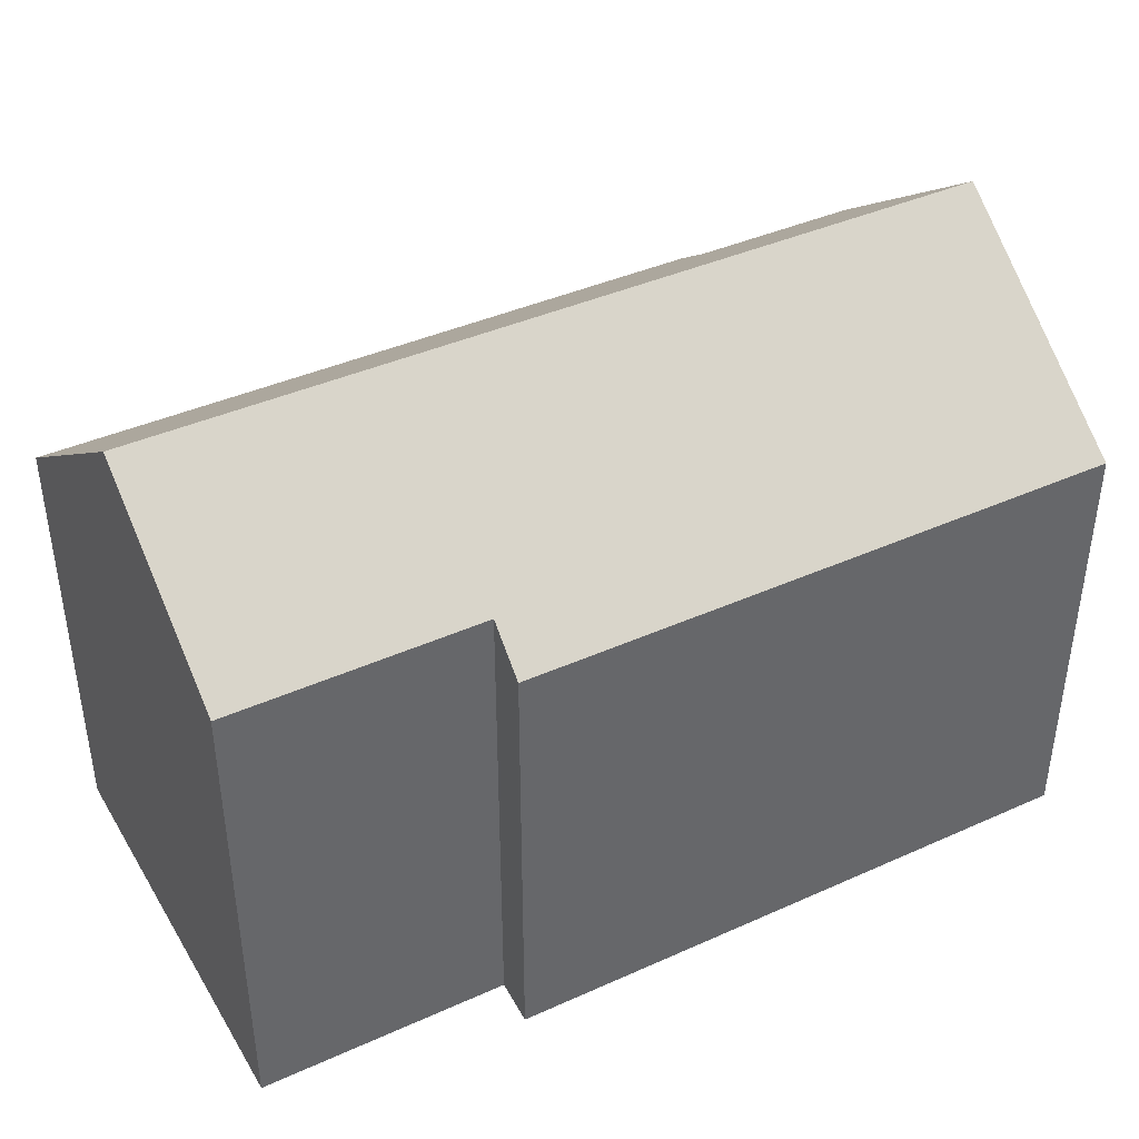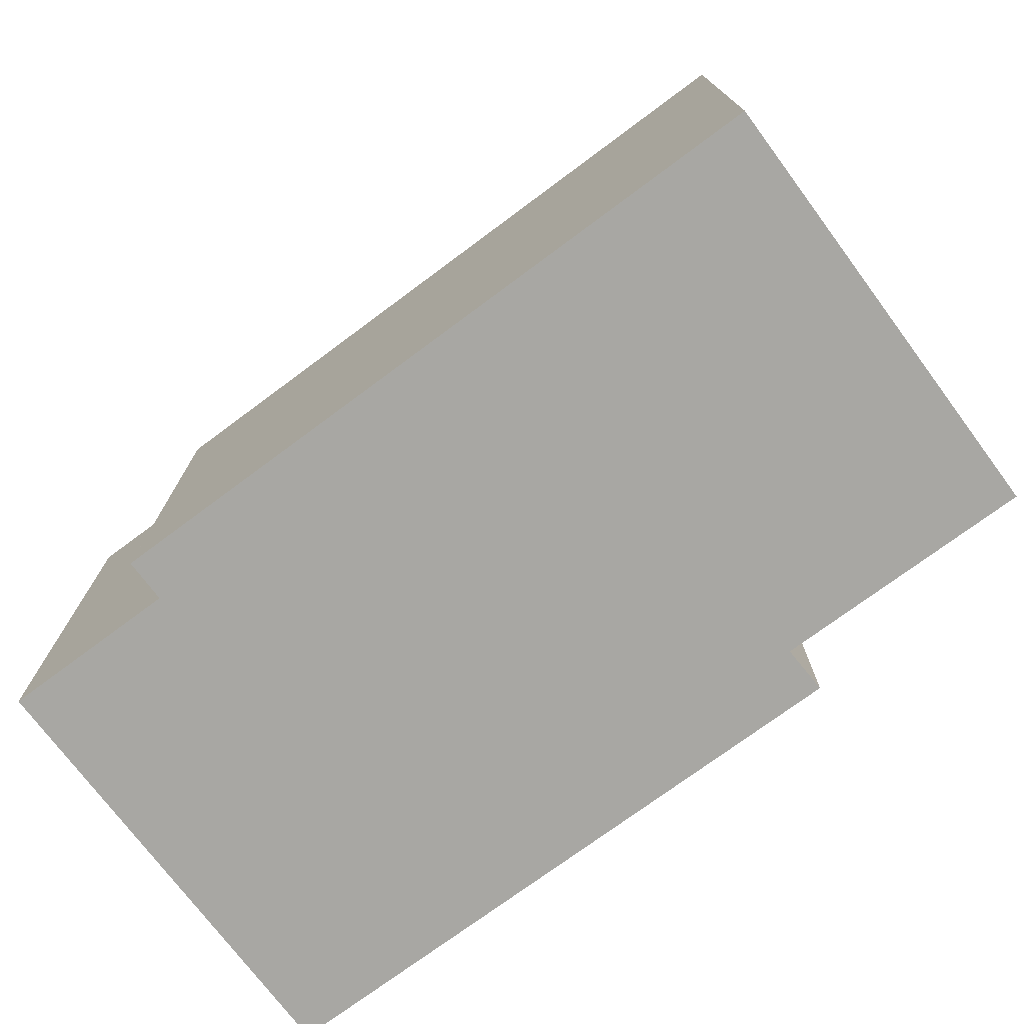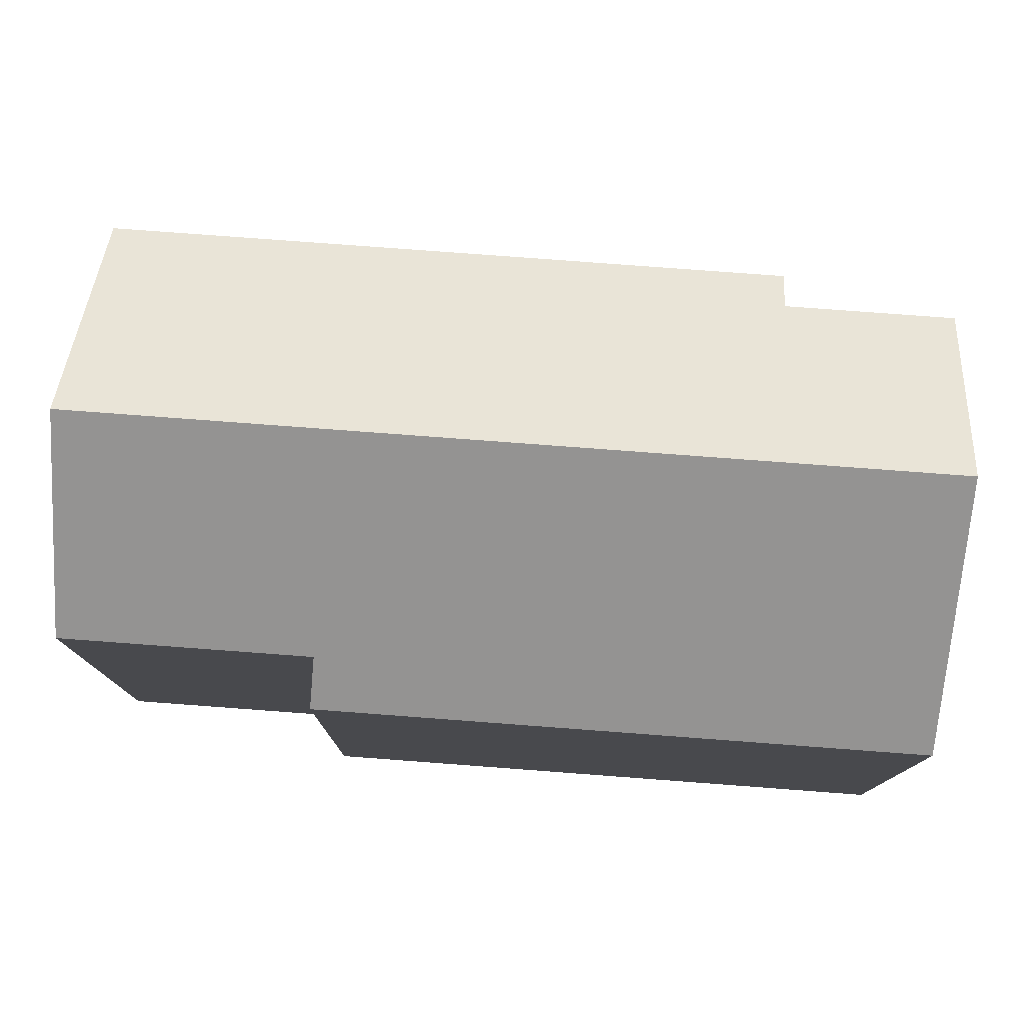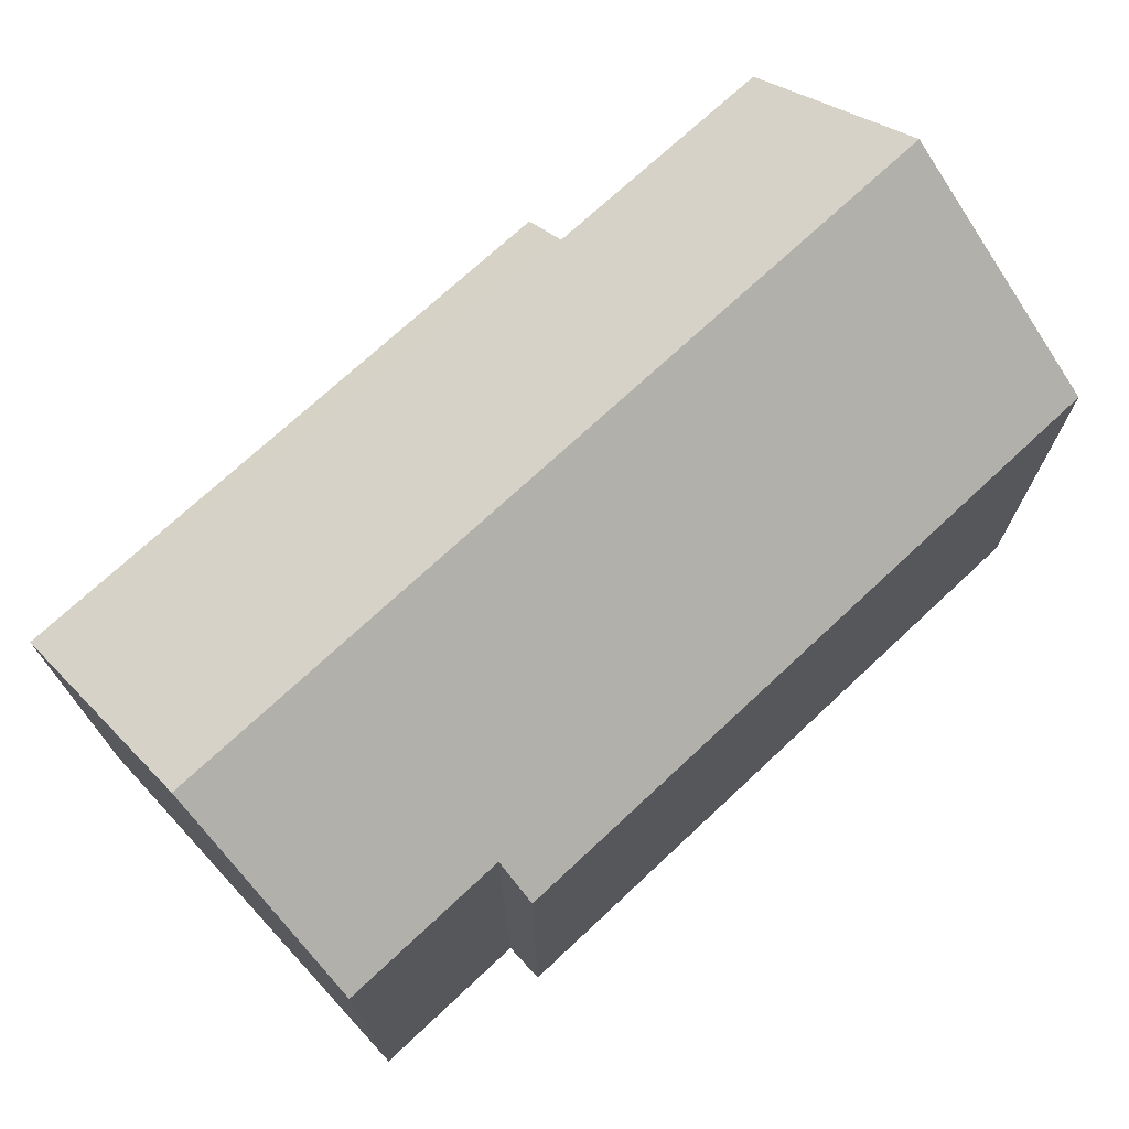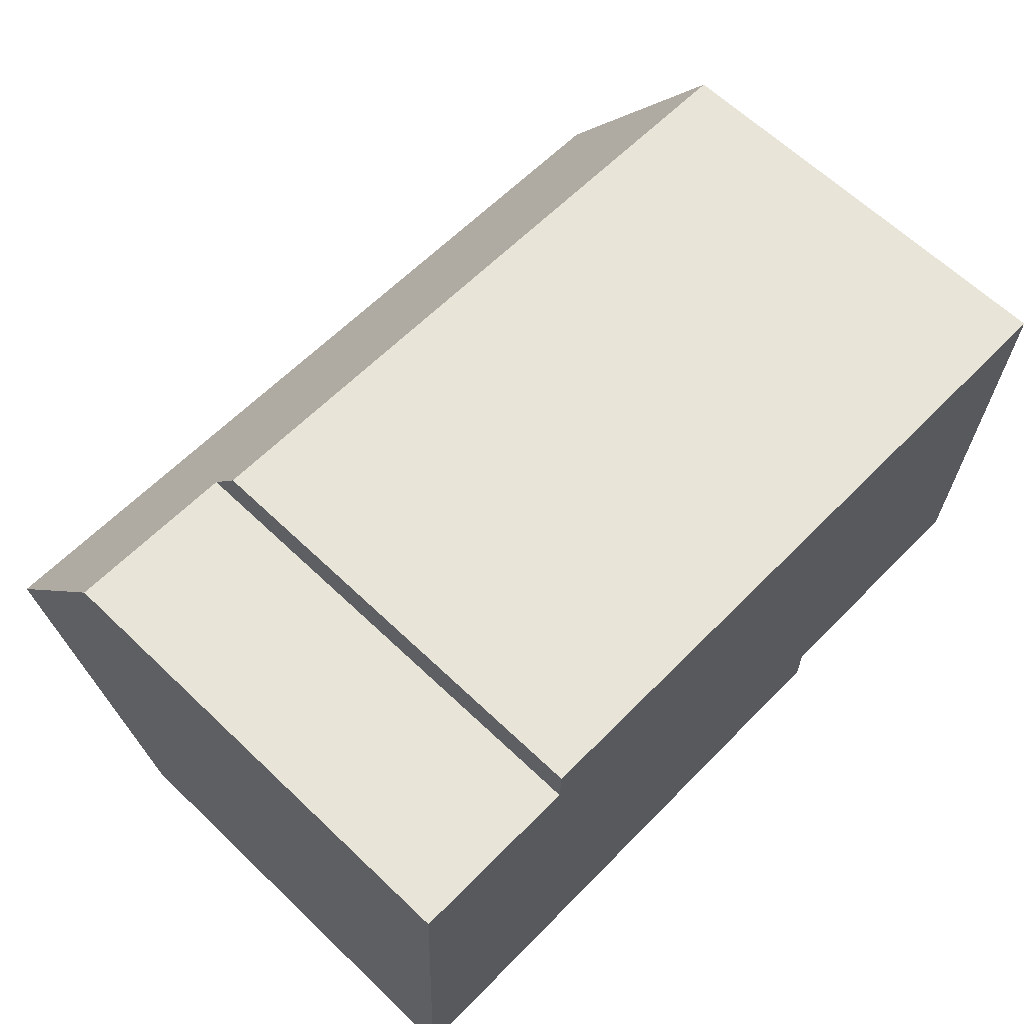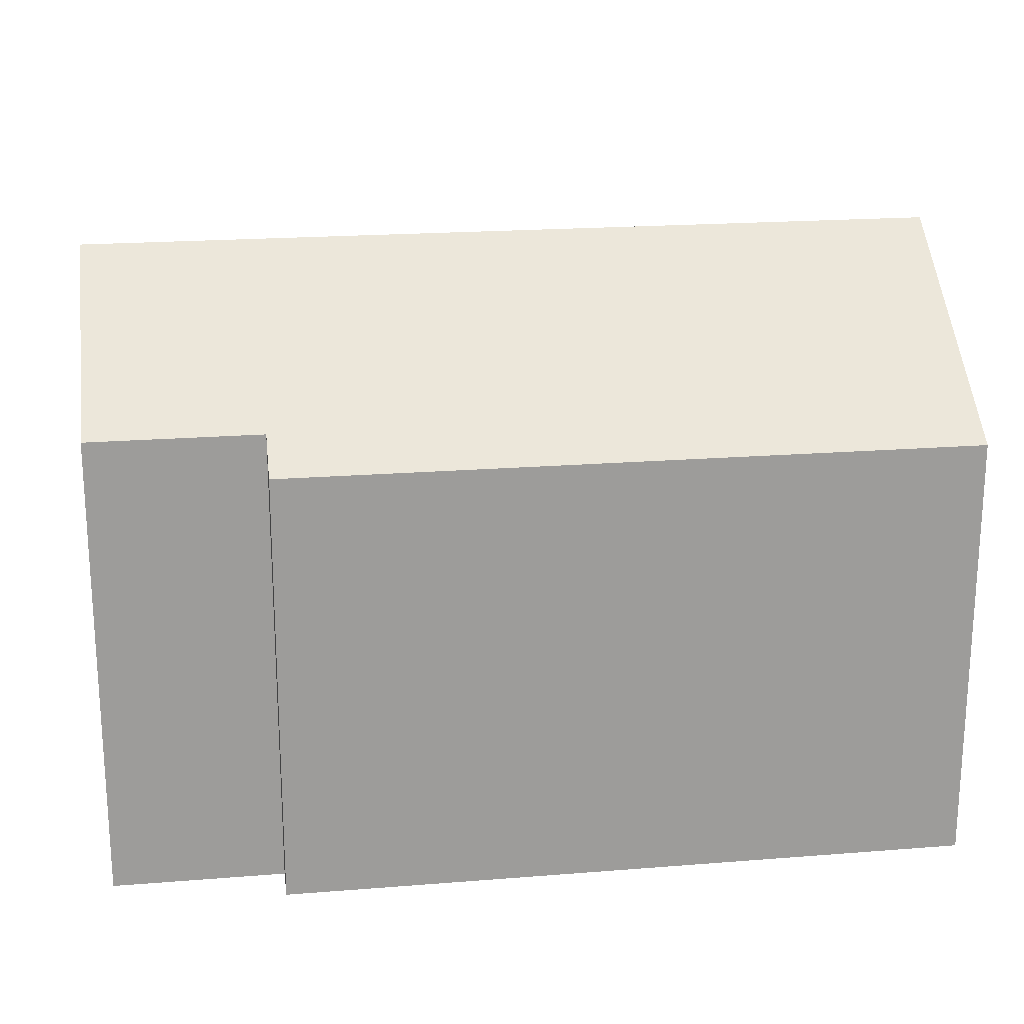
<metadata>
{"format":"obj","ext":"obj","renderer":"f3d","projection":"perspective","resolution":1024,"background":"white","views":[{"elev":40.7,"azim":153.6,"up":"+Y"},{"elev":-74.4,"azim":38.9,"up":"+Y"},{"elev":77.5,"azim":-173.4,"up":"+Y"},{"elev":71.8,"azim":-40.8,"up":"+Y"},{"elev":63.7,"azim":-46.1,"up":"+Z"},{"elev":20.3,"azim":-6.0,"up":"+Y"}]}
</metadata>
<code>
v  0.363 11.08 10.38
v  20.59 14.42 4.867
v  0.199 14.42 5.685
v  4.409 11.08 10.21
v  4.444 10.37 11.21
v  17.64 10.37 10.68
v  20.81 10.37 10.56
v  0 10.38 6.353e-16
v  14.45 11.16 0.527
v  14.45 10.37 -0.584
v  15.44 11.16 0.486
v  20.41 11.16 0.282
v  0.015 10.69 0.443
v  0.363 -6.354e-16 10.38
v  4.409 -6.254e-16 10.21
v  4.444 -6.865e-16 11.21
v  17.64 -6.541e-16 10.68
v  20.81 -6.464e-16 10.56
v  0 0 0
v  0.199 -3.481e-16 5.685
v  0.015 -2.713e-17 0.443
v  20.41 -1.727e-17 0.282
v  20.59 -2.98e-16 4.867
v  14.45 -3.227e-17 0.527
v  14.45 3.576e-17 -0.584
v  15.44 -2.976e-17 0.486
g defaultobject
f 1 2 3
f 2 1 4
f 2 4 5
f 2 5 6
f 2 6 7
f 8 9 10
f 11 2 12
f 2 11 3
f 3 11 9
f 3 9 8
f 3 8 13
f 14 4 1
f 4 14 15
f 16 6 5
f 6 16 17
f 6 17 7
f 7 17 18
f 15 5 4
f 5 15 16
f 13 1 3
f 1 13 8
f 1 8 19
f 1 19 20
f 1 20 14
f 20 19 21
f 7 12 2
f 12 7 18
f 12 18 22
f 22 18 23
f 24 10 9
f 10 24 25
f 22 11 12
f 11 22 9
f 9 22 24
f 24 22 26
f 10 19 8
f 19 10 25
f 25 21 19
f 21 25 20
f 20 25 14
f 14 25 24
f 14 24 26
f 14 26 22
f 14 22 15
f 15 22 16
f 16 22 23
f 16 23 17
f 17 23 18

</code>
